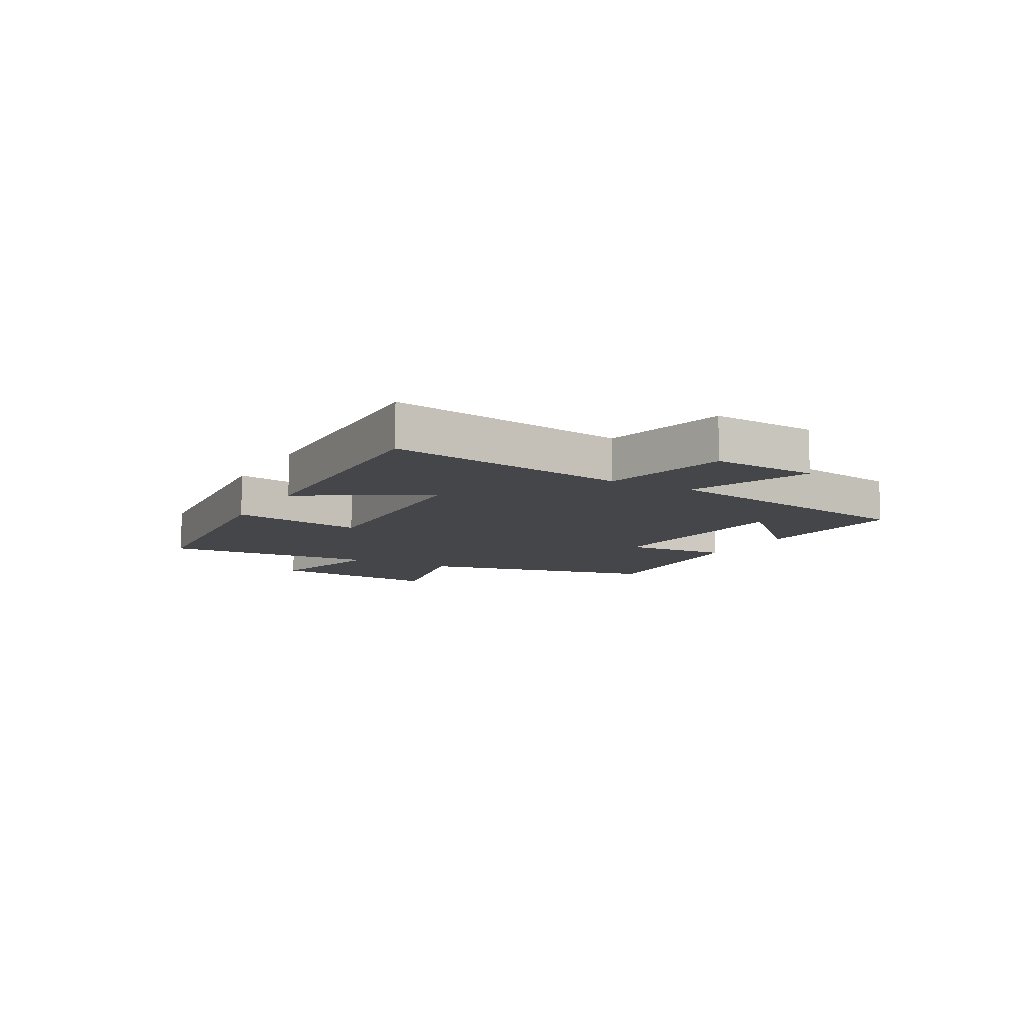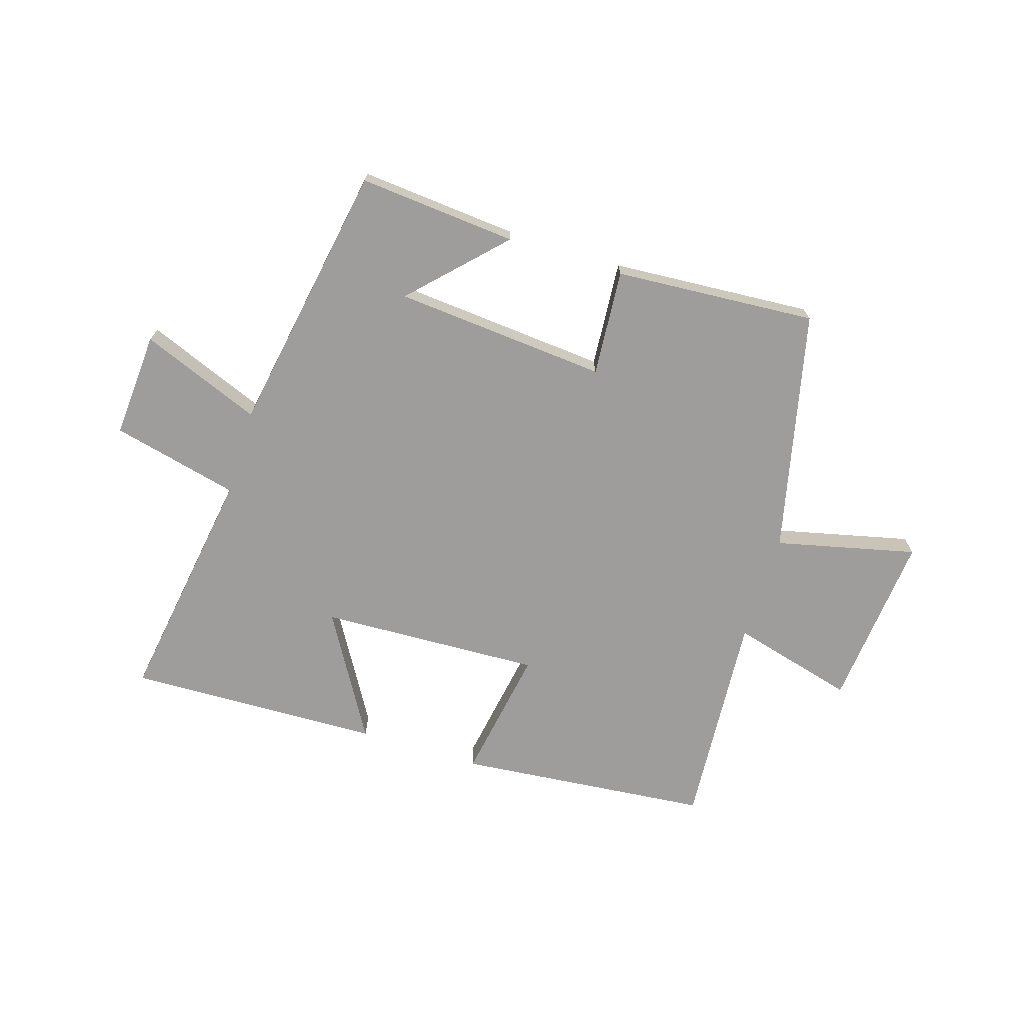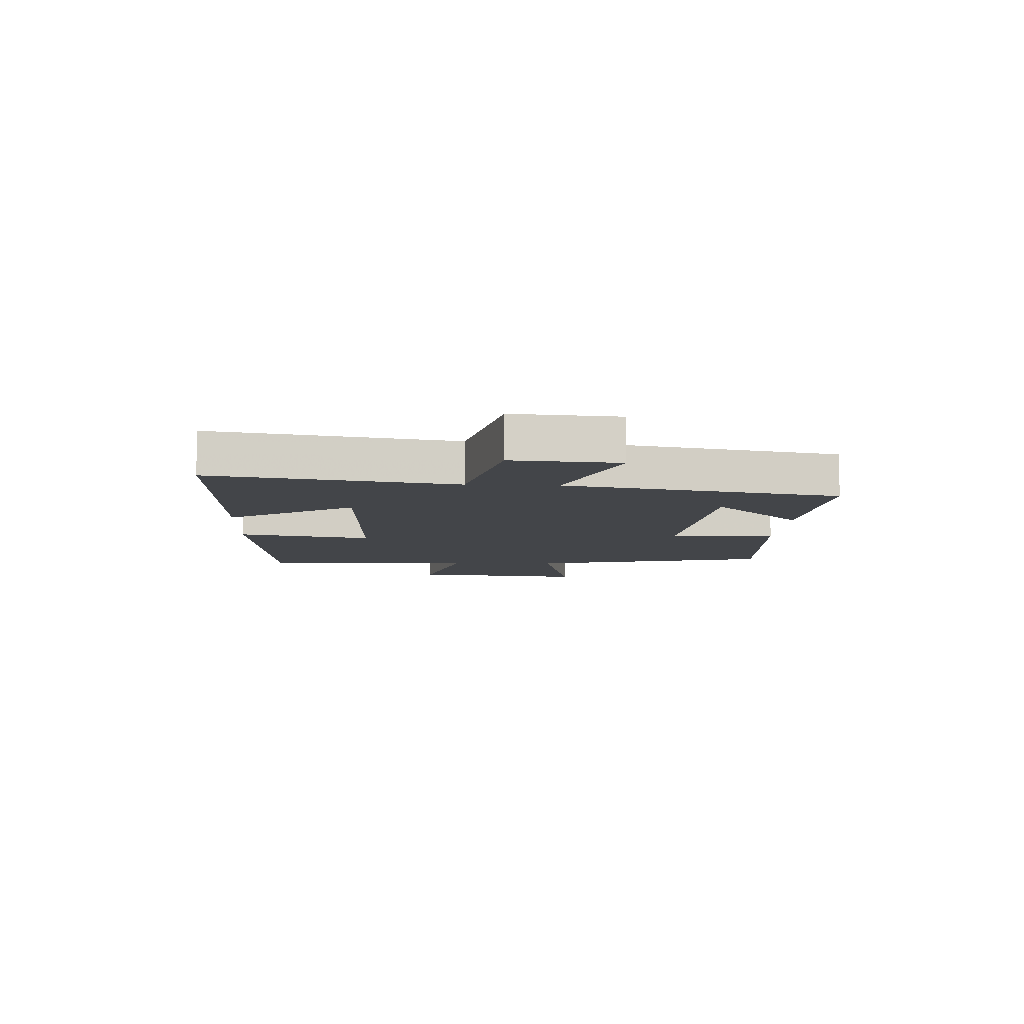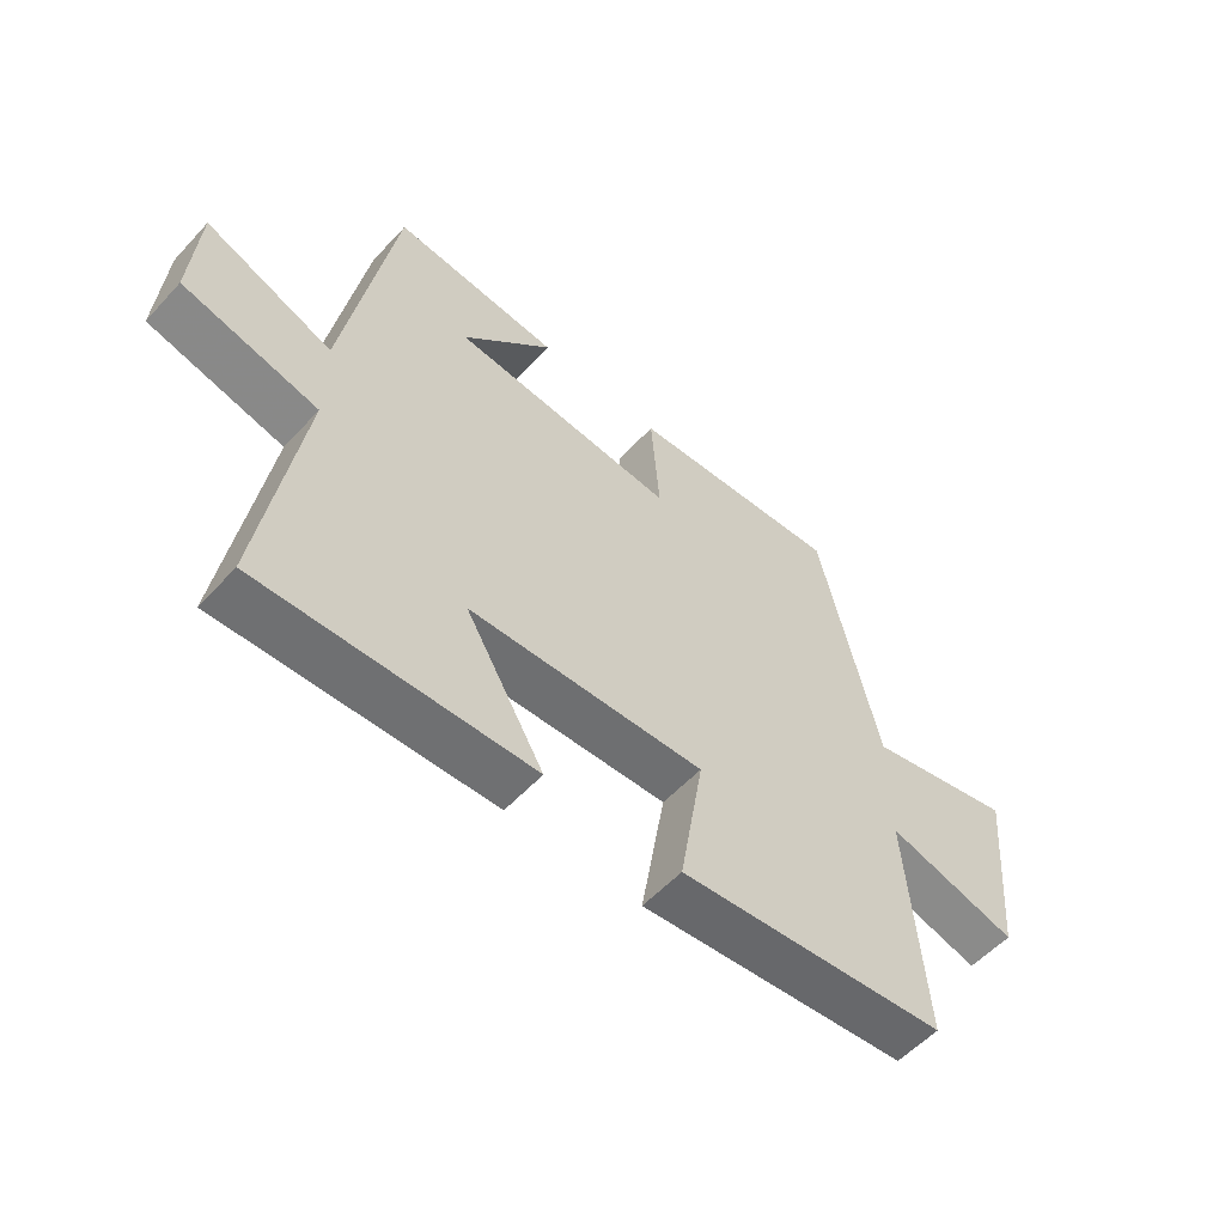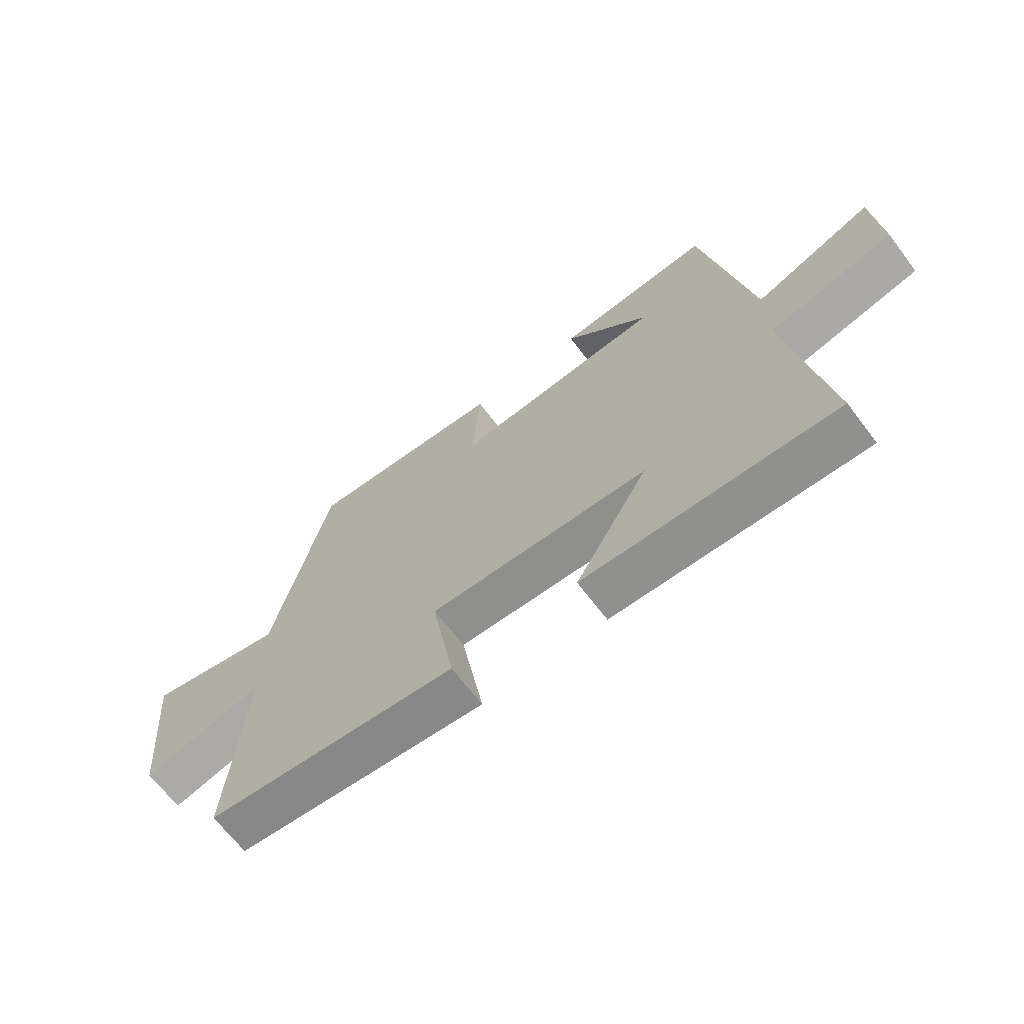
<metadata>
{"format":"obj","ext":"obj","renderer":"f3d","projection":"perspective","resolution":1024,"background":"white","views":[{"elev":-9.7,"azim":-119.3,"up":"+Y"},{"elev":-70.5,"azim":-17.4,"up":"+Y"},{"elev":-8.7,"azim":-93.1,"up":"+Y"},{"elev":-55.9,"azim":-41.9,"up":"+Z"},{"elev":-66.9,"azim":-142.8,"up":"+Z"}]}
</metadata>
<code>
v -0.419 0.07 0.523
v -0.147 0.07 0.5
v -0.295 0.07 0.347
v 0.071 0.07 0.317
v 0.057 0.07 0.5
v 0.404 0.07 0.524
v 0.5 0.07 0.107
v 0.742 0.07 0.164
v 0.714 0.07 -0.14
v 0.5 0.07 -0.083
v 0.527 0.07 -0.458
v 0.09 0.07 -0.5
v 0.129 0.07 -0.269
v -0.253 0.07 -0.285
v -0.126 0.07 -0.5
v -0.564 0.07 -0.514
v -0.5 0.07 -0.098
v -0.719 0.07 -0.046
v -0.707 0.07 0.136
v -0.5 0.07 0.054
v -0.419 0 0.523
v -0.147 0 0.5
v -0.295 0 0.347
v 0.071 0 0.317
v 0.057 0 0.5
v 0.404 0 0.524
v 0.5 0 0.107
v 0.742 0 0.164
v 0.714 0 -0.14
v 0.5 0 -0.083
v 0.527 0 -0.458
v 0.09 0 -0.5
v 0.129 0 -0.269
v -0.253 0 -0.285
v -0.126 0 -0.5
v -0.564 0 -0.514
v -0.5 0 -0.098
v -0.719 0 -0.046
v -0.707 0 0.136
v -0.5 0 0.054
f 17 18 19 20
f 17 20 1
f 14 15 16 17
f 13 14 17 1
f 10 11 12 13
f 7 8 9 10
f 7 10 13
f 6 7 13
f 5 6 13
f 4 5 13
f 3 4 13
f 1 2 3
f 1 3 13
f 40 39 38 37
f 21 40 37
f 37 36 35 34
f 21 37 34 33
f 33 32 31 30
f 30 29 28 27
f 33 30 27
f 33 27 26
f 33 26 25
f 33 25 24
f 33 24 23
f 23 22 21
f 33 23 21
f 1 21 22 2
f 2 22 23 3
f 3 23 24 4
f 4 24 25 5
f 5 25 26 6
f 6 26 27 7
f 7 27 28 8
f 8 28 29 9
f 9 29 30 10
f 10 30 31 11
f 11 31 32 12
f 12 32 33 13
f 13 33 34 14
f 14 34 35 15
f 15 35 36 16
f 16 36 37 17
f 17 37 38 18
f 18 38 39 19
f 19 39 40 20
f 20 40 21 1

</code>
